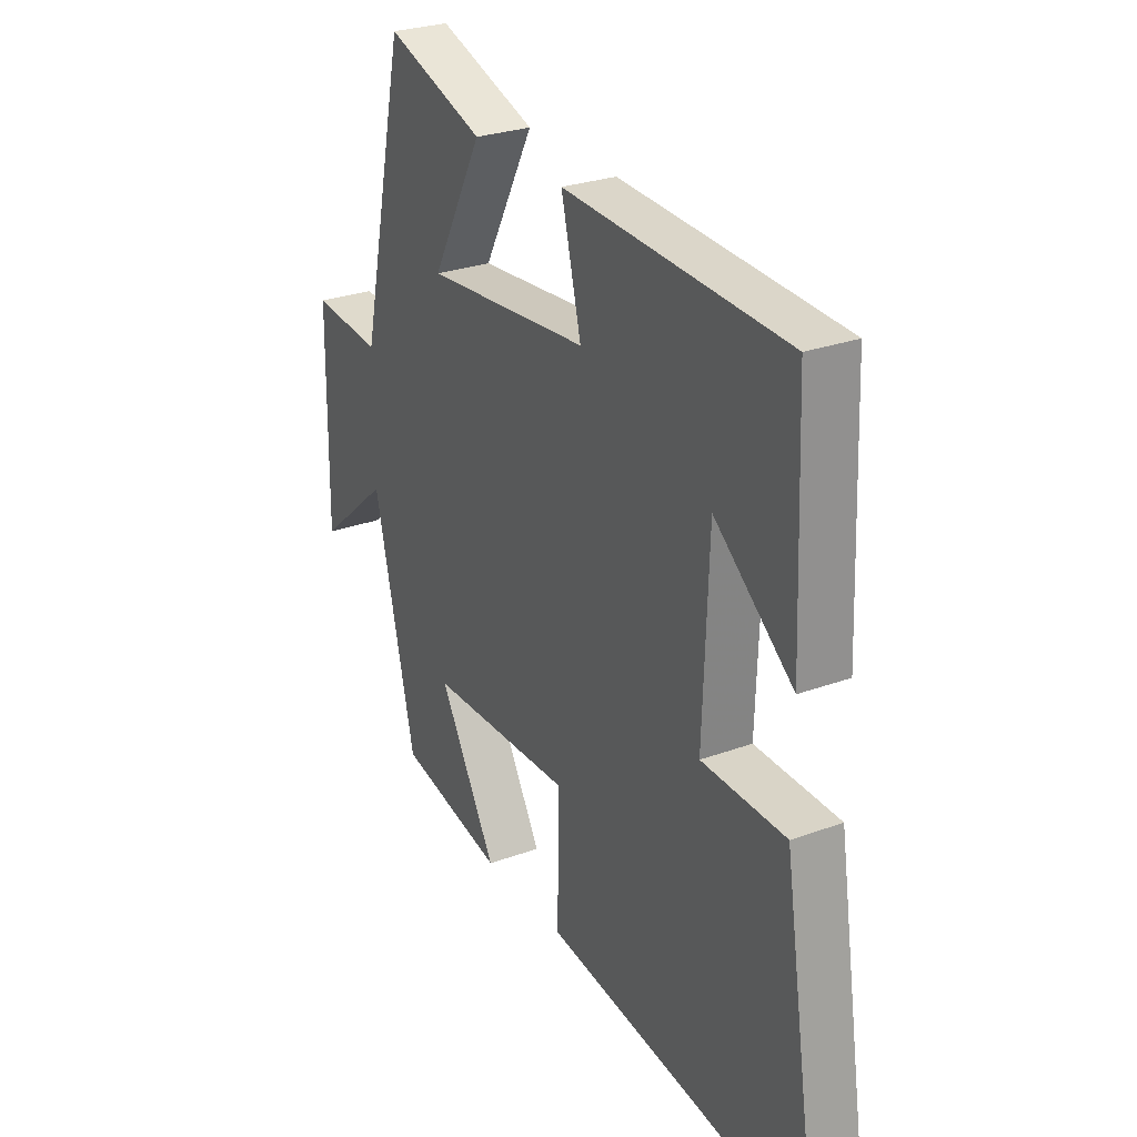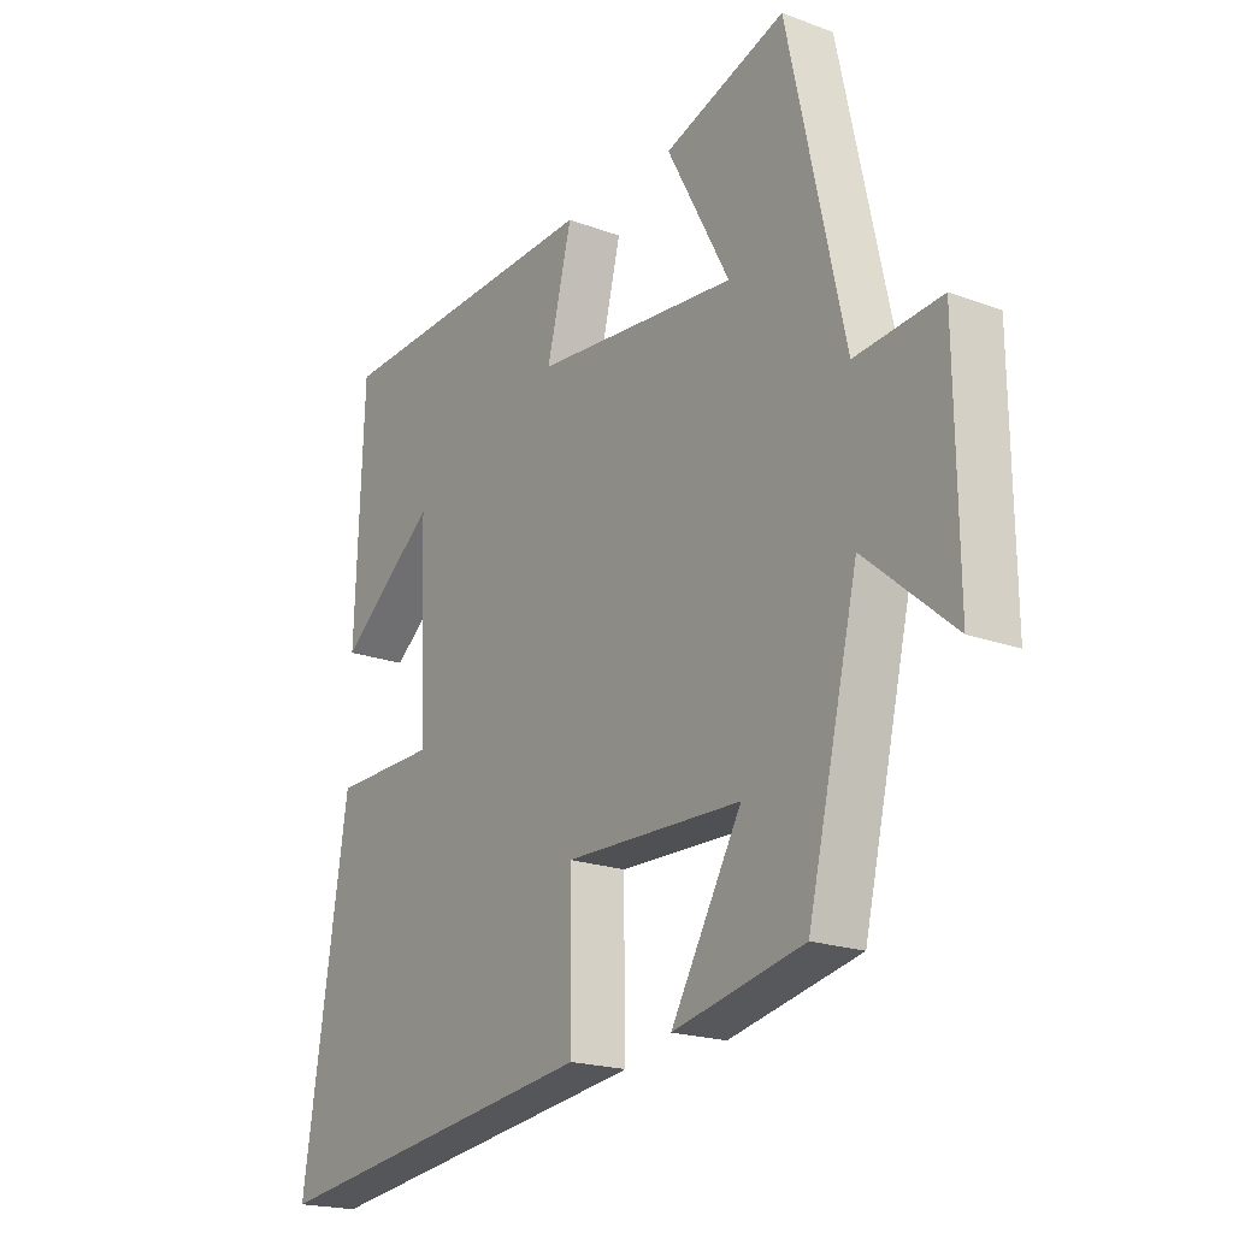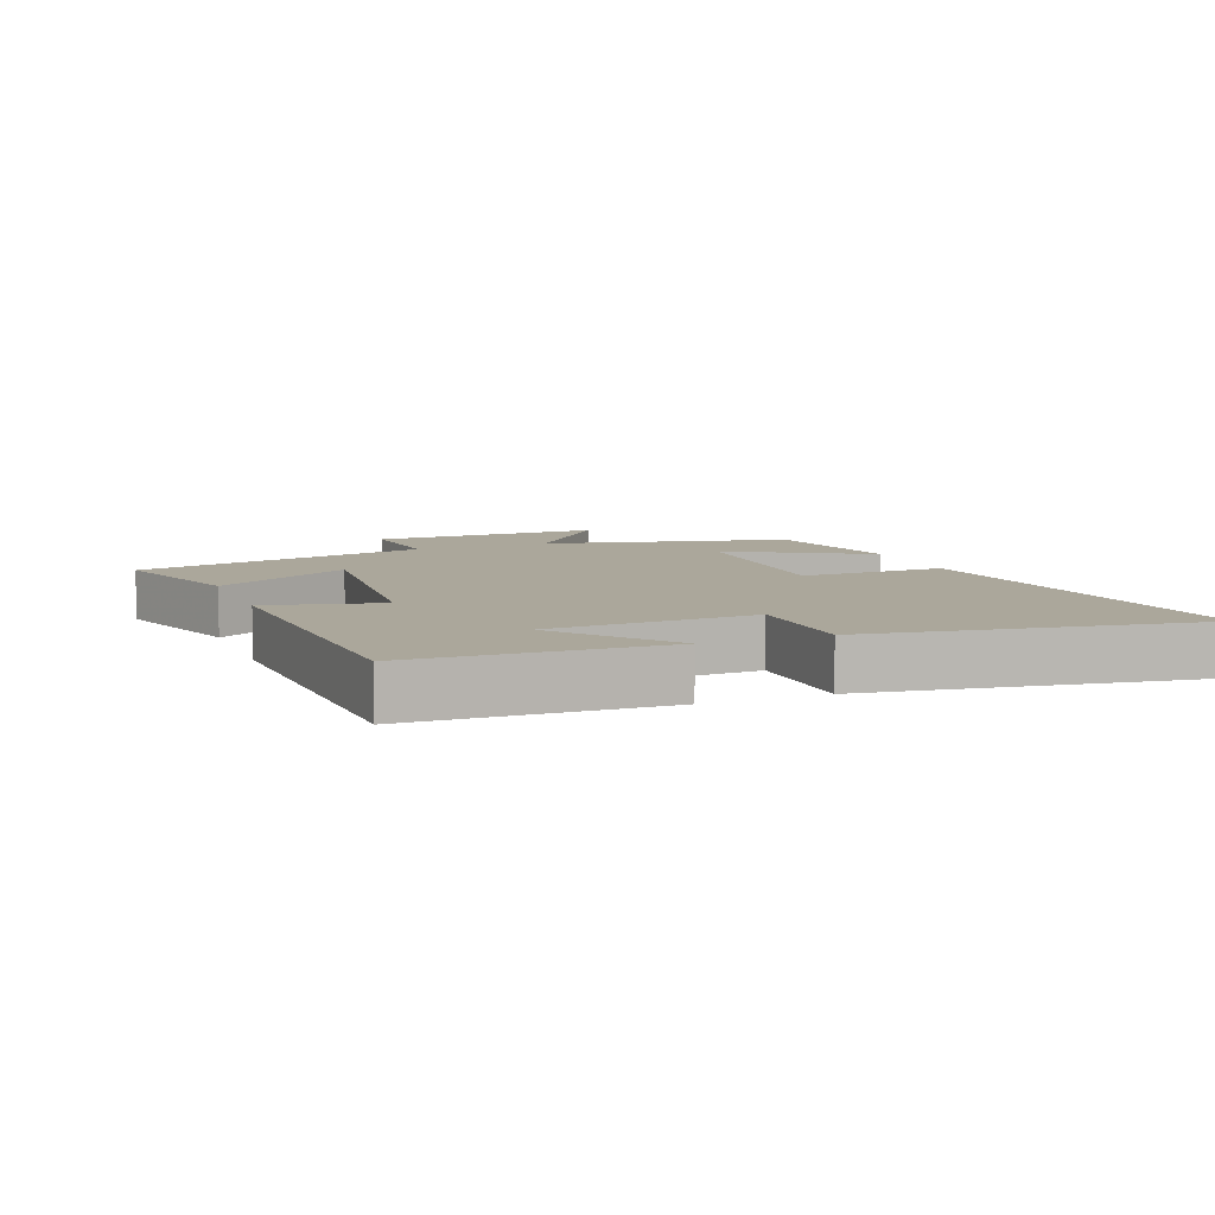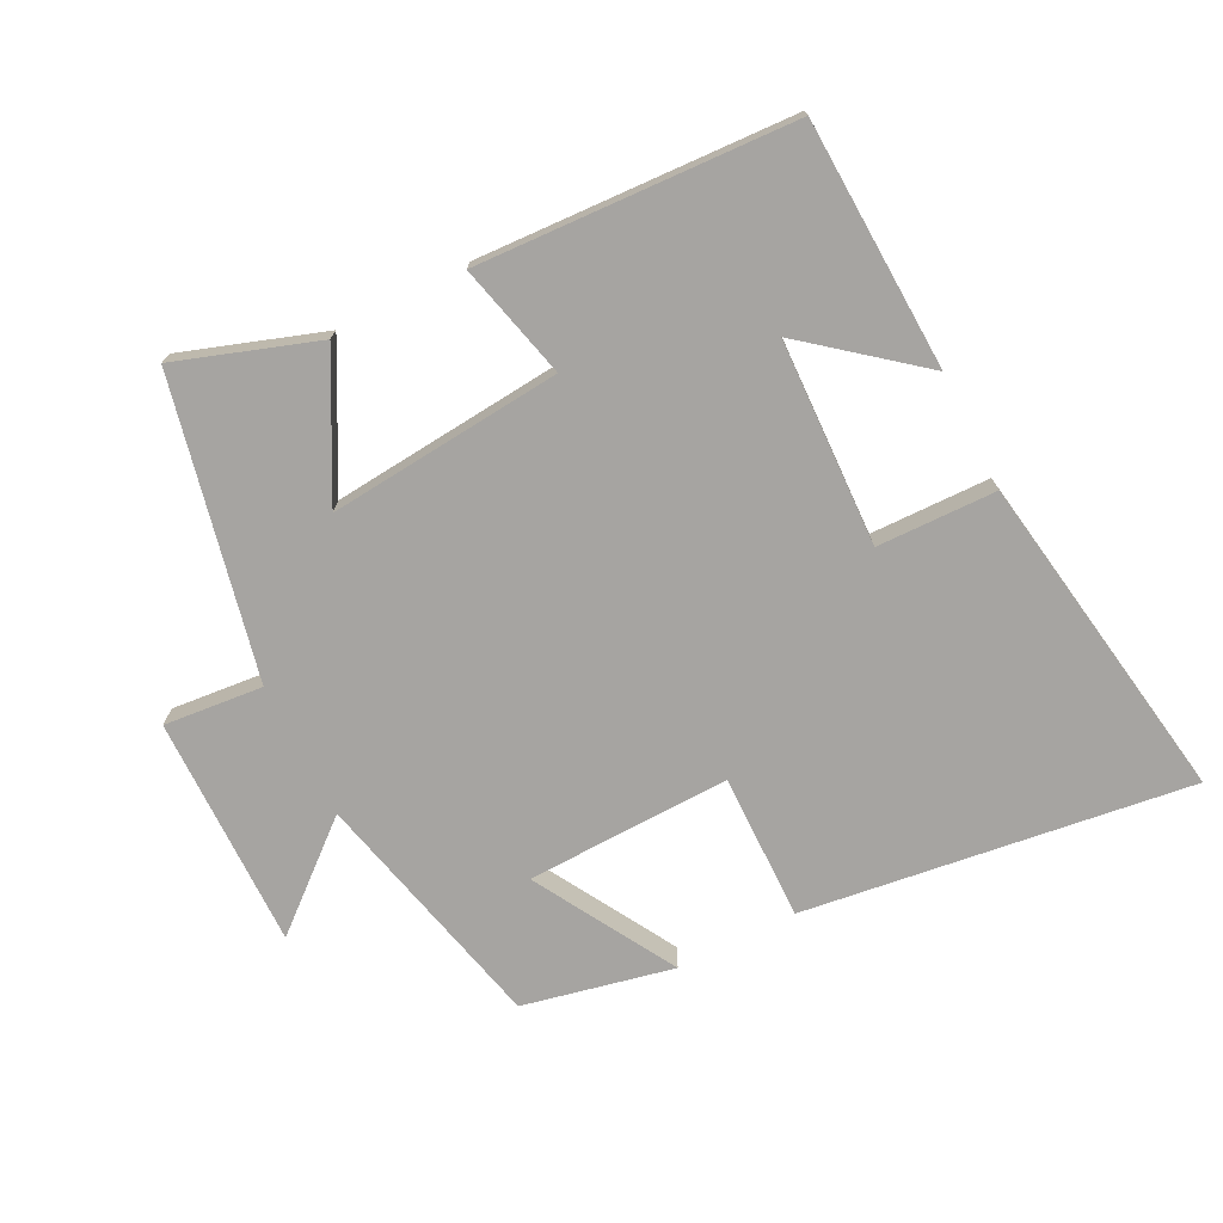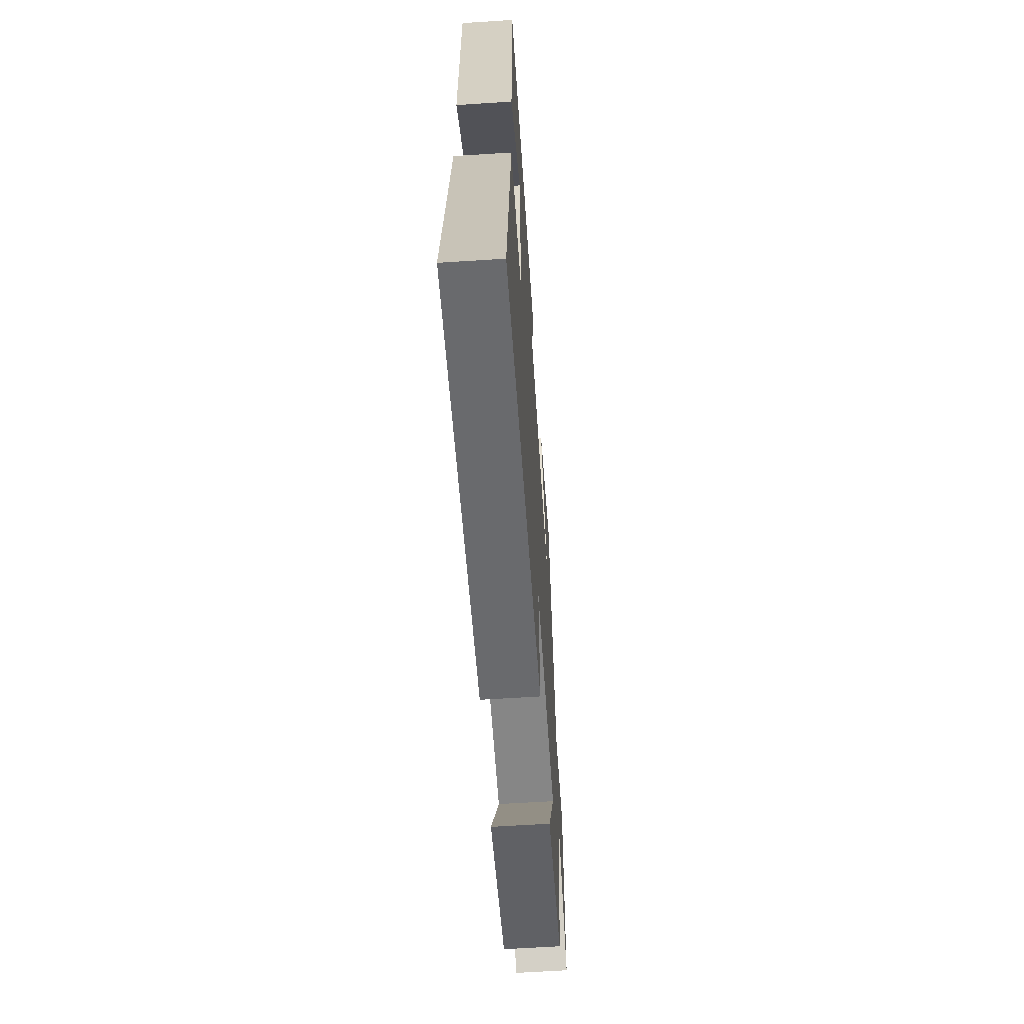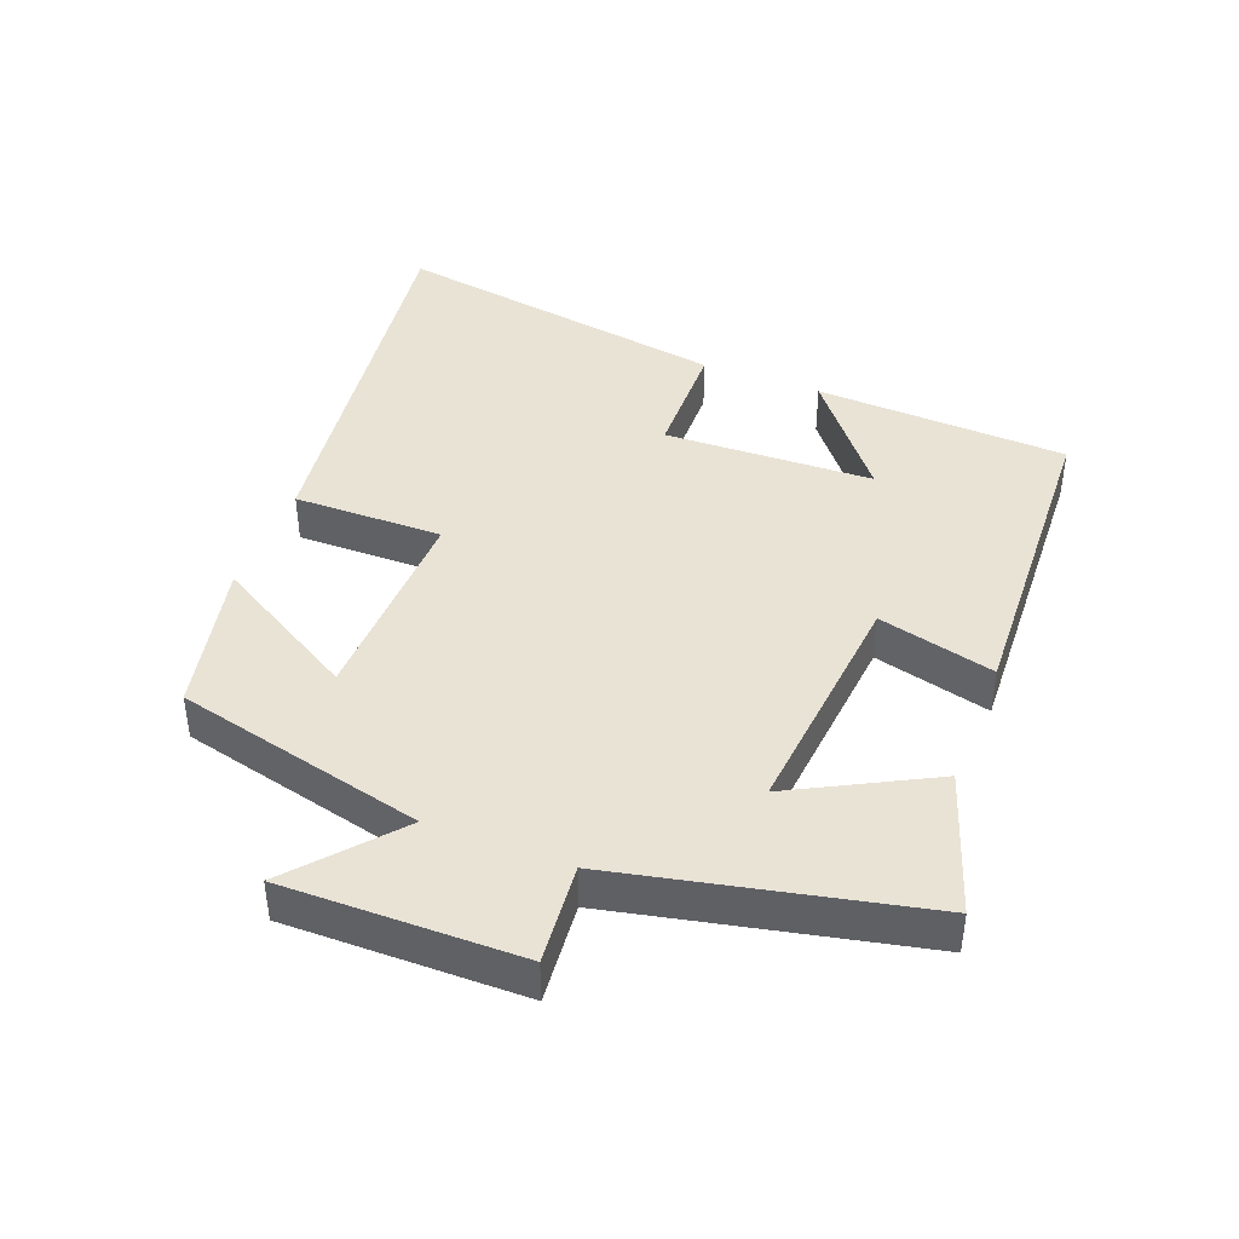
<metadata>
{"format":"obj","ext":"obj","renderer":"f3d","projection":"perspective","resolution":1024,"background":"white","views":[{"elev":27.3,"azim":60.5,"up":"+Z"},{"elev":-19.9,"azim":-124.5,"up":"+Z"},{"elev":8.1,"azim":68.5,"up":"+Y"},{"elev":-73.5,"azim":26.9,"up":"+Y"},{"elev":-60.6,"azim":93.8,"up":"+Z"},{"elev":42.0,"azim":-68.7,"up":"+Y"}]}
</metadata>
<code>
v -0.412 0.07 -0.451
v -0.5 0.07 -0.081
v -0.653 0.07 -0.211
v -0.649 0.07 0.139
v -0.5 0.07 0.125
v -0.402 0.07 0.572
v -0.191 0.07 0.5
v -0.3 0.07 0.295
v 0.052 0.07 0.327
v 0.009 0.07 0.5
v 0.485 0.07 0.477
v 0.5 0.07 0.102
v 0.332 0.07 0.238
v 0.32 0.07 -0.072
v 0.5 0.07 -0.076
v 0.579 0.07 -0.577
v -0.003 0.07 -0.5
v 0 0.07 -0.279
v -0.308 0.07 -0.287
v -0.185 0.07 -0.5
v -0.412 0 -0.451
v -0.5 0 -0.081
v -0.653 0 -0.211
v -0.649 0 0.139
v -0.5 0 0.125
v -0.402 0 0.572
v -0.191 0 0.5
v -0.3 0 0.295
v 0.052 0 0.327
v 0.009 0 0.5
v 0.485 0 0.477
v 0.5 0 0.102
v 0.332 0 0.238
v 0.32 0 -0.072
v 0.5 0 -0.076
v 0.579 0 -0.577
v -0.003 0 -0.5
v 0 0 -0.279
v -0.308 0 -0.287
v -0.185 0 -0.5
f 19 20 1 2
f 18 19 2
f 15 16 17 18
f 14 15 18 2
f 13 14 2
f 10 11 12 13
f 9 10 13
f 8 9 13 2
f 5 6 7 8
f 5 8 2 3
f 3 4 5
f 22 21 40 39
f 22 39 38
f 38 37 36 35
f 22 38 35 34
f 22 34 33
f 33 32 31 30
f 33 30 29
f 22 33 29 28
f 28 27 26 25
f 23 22 28 25
f 25 24 23
f 1 21 22 2
f 2 22 23 3
f 3 23 24 4
f 4 24 25 5
f 5 25 26 6
f 6 26 27 7
f 7 27 28 8
f 8 28 29 9
f 9 29 30 10
f 10 30 31 11
f 11 31 32 12
f 12 32 33 13
f 13 33 34 14
f 14 34 35 15
f 15 35 36 16
f 16 36 37 17
f 17 37 38 18
f 18 38 39 19
f 19 39 40 20
f 20 40 21 1

</code>
